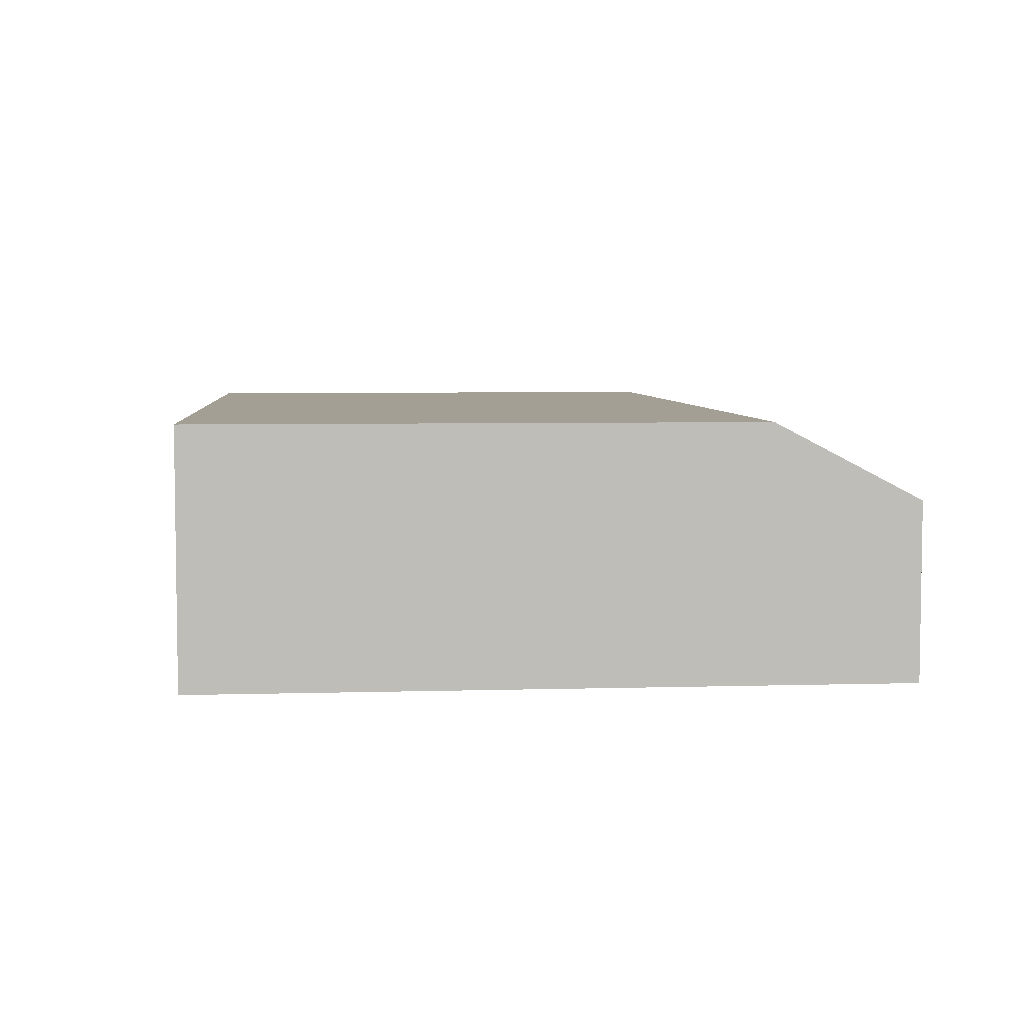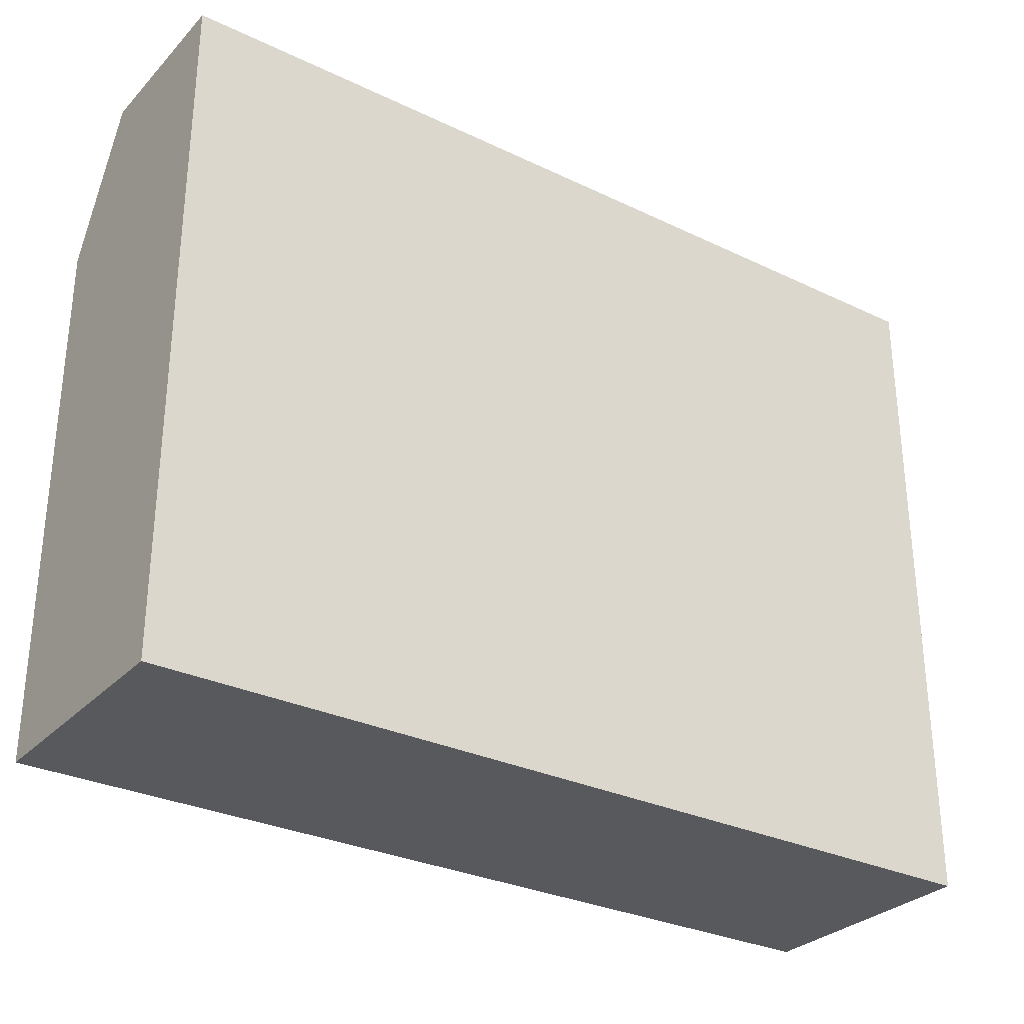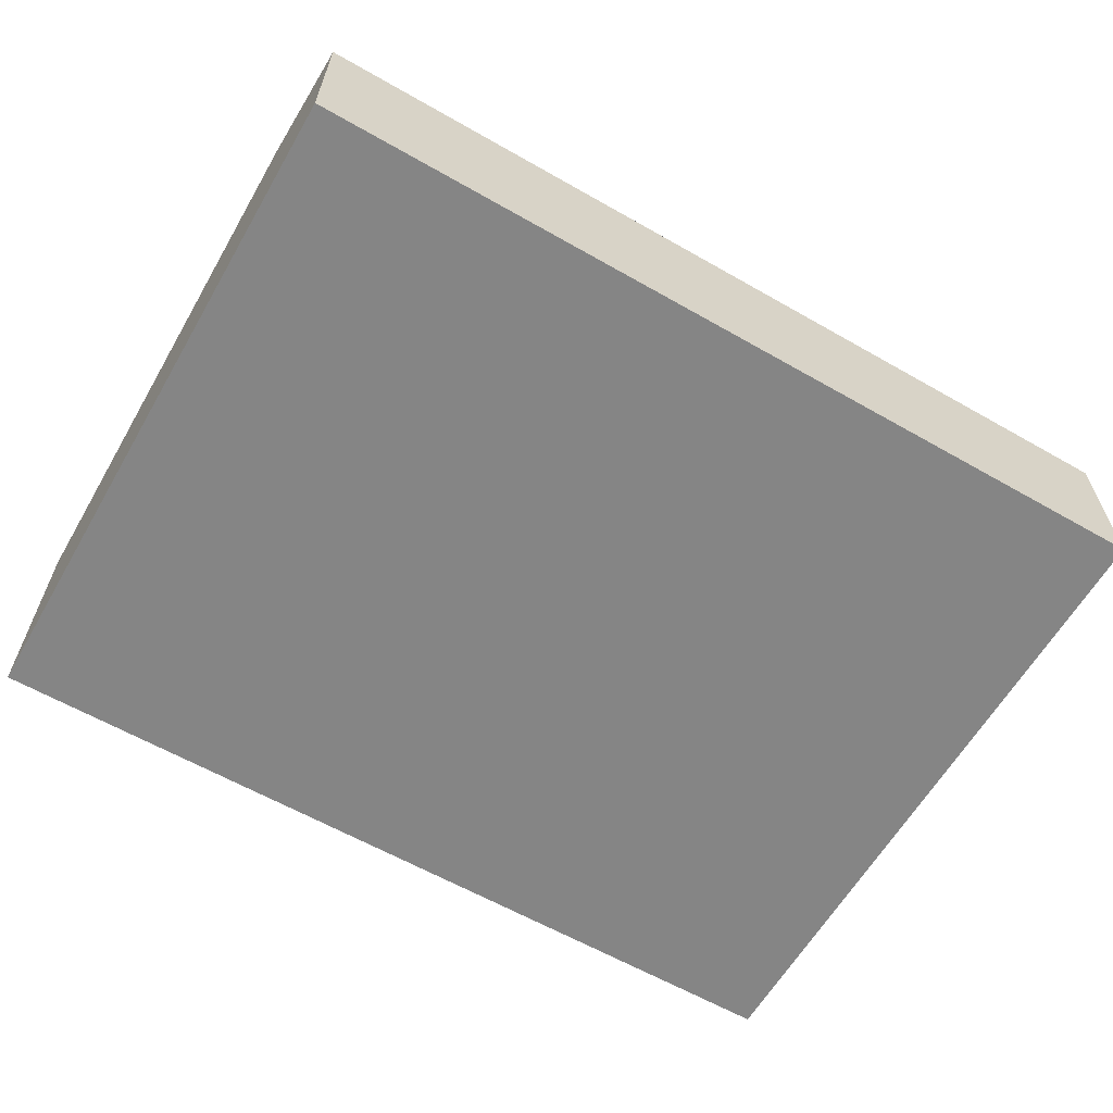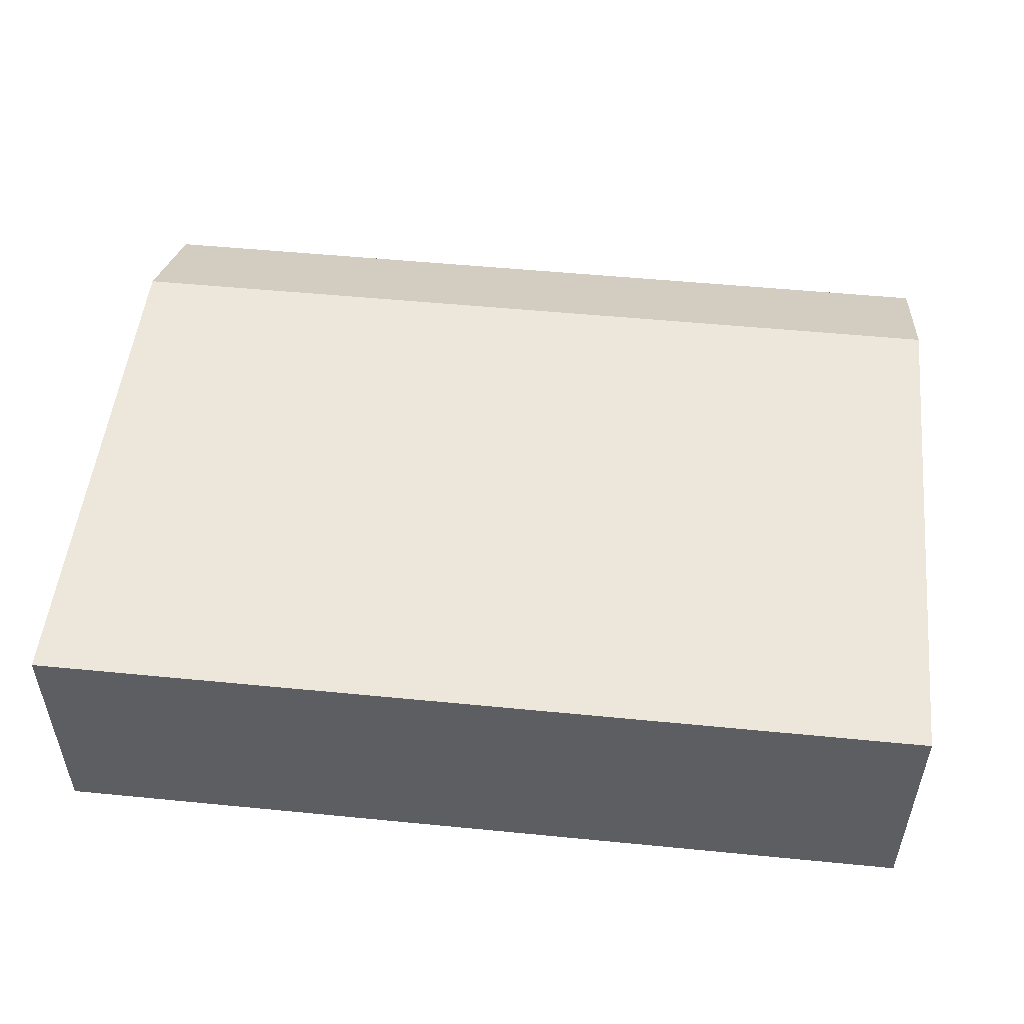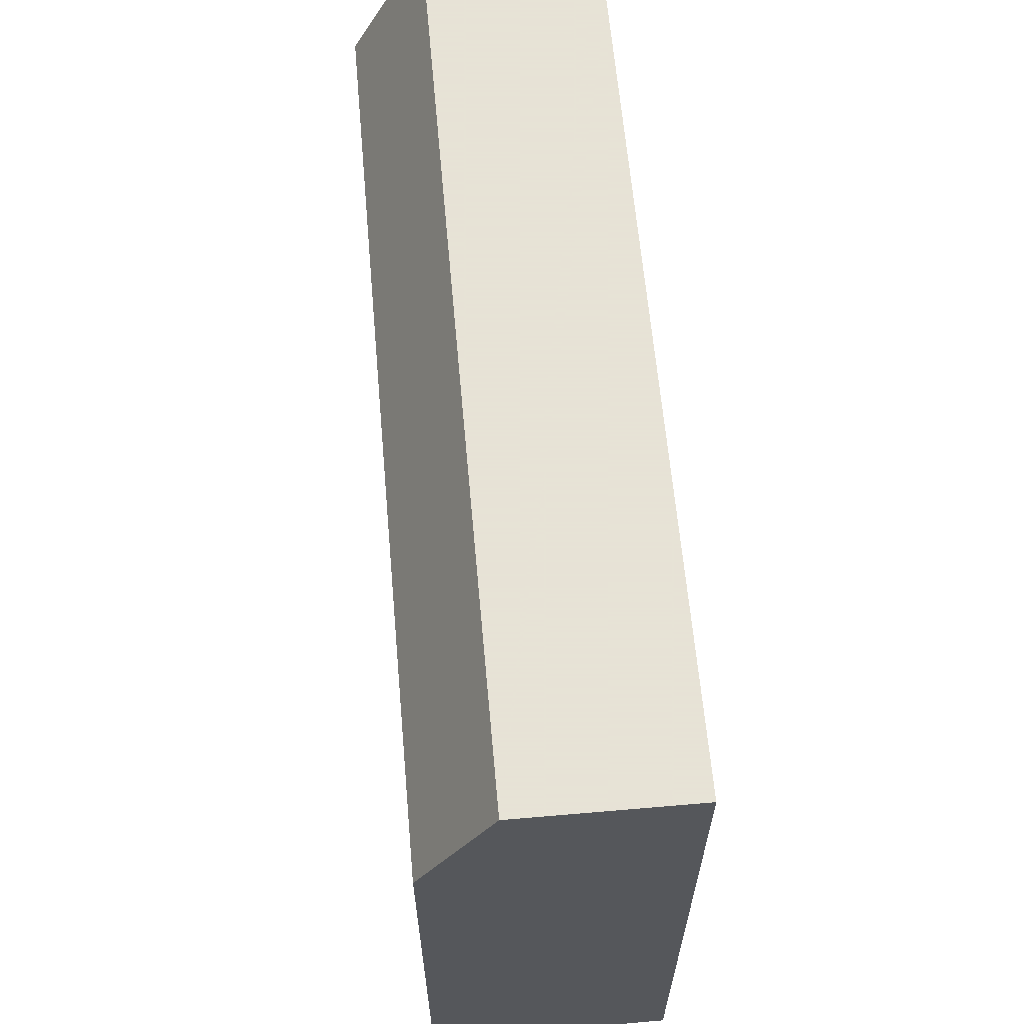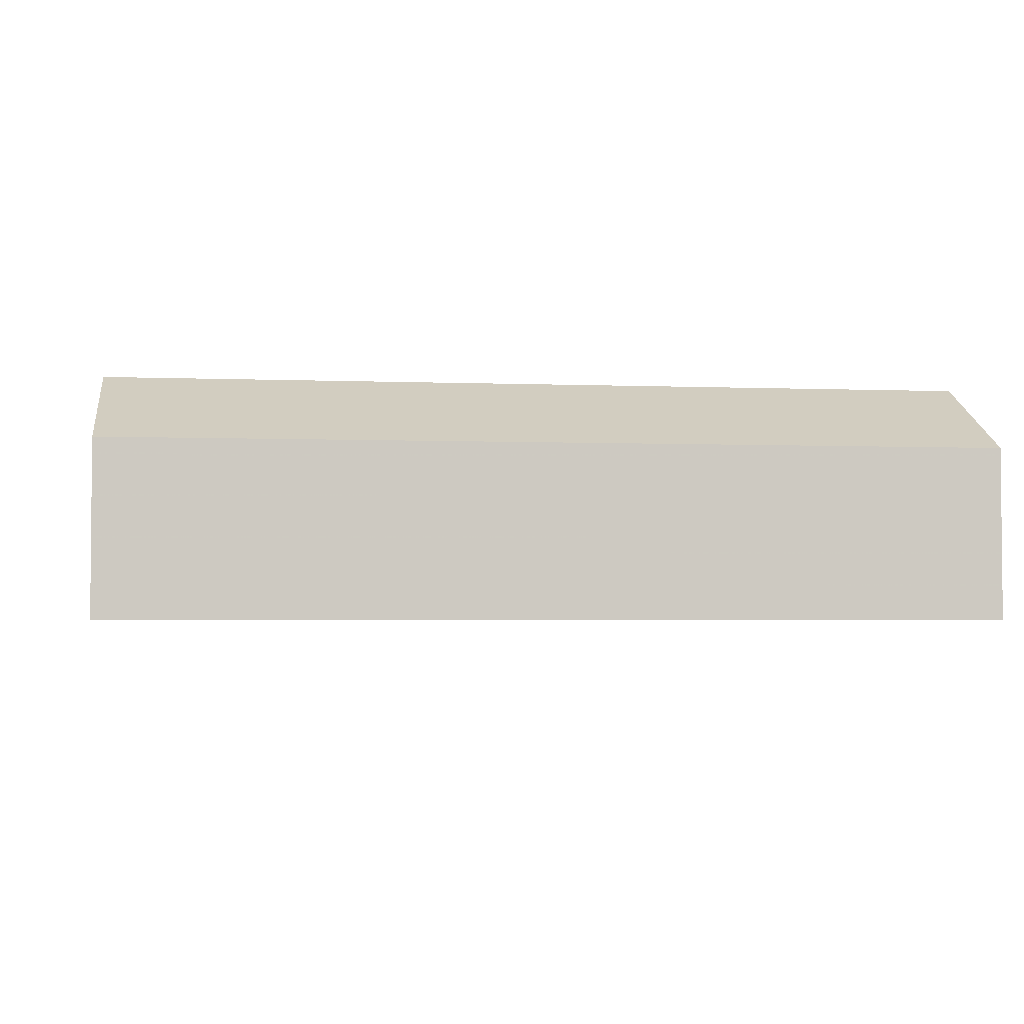
<metadata>
{"format":"obj","ext":"obj","renderer":"f3d","projection":"perspective","resolution":1024,"background":"white","views":[{"elev":5.3,"azim":84.9,"up":"+Z"},{"elev":-30.1,"azim":145.2,"up":"+Y"},{"elev":-61.8,"azim":149.9,"up":"+Z"},{"elev":51.3,"azim":6.1,"up":"+Z"},{"elev":62.8,"azim":85.0,"up":"+Y"},{"elev":-3.1,"azim":172.0,"up":"+Z"}]}
</metadata>
<code>
v 251 50 -151
v 251 47.95 -149.9
v 251 50 -153.5
v 238 50 -151
v 251 40 -149.9
v 238 47.95 -149.9
v 251 40 -153.5
v 238 50 -153.5
v 238 40 -149.9
v 238 40 -153.5
f 1 2 5
f 1 5 7
f 1 7 3
f 1 3 8
f 1 8 4
f 1 4 6
f 1 6 2
f 2 6 9
f 2 9 5
f 3 7 10
f 3 10 8
f 4 8 10
f 4 10 9
f 4 9 6
f 5 9 10
f 5 10 7

</code>
